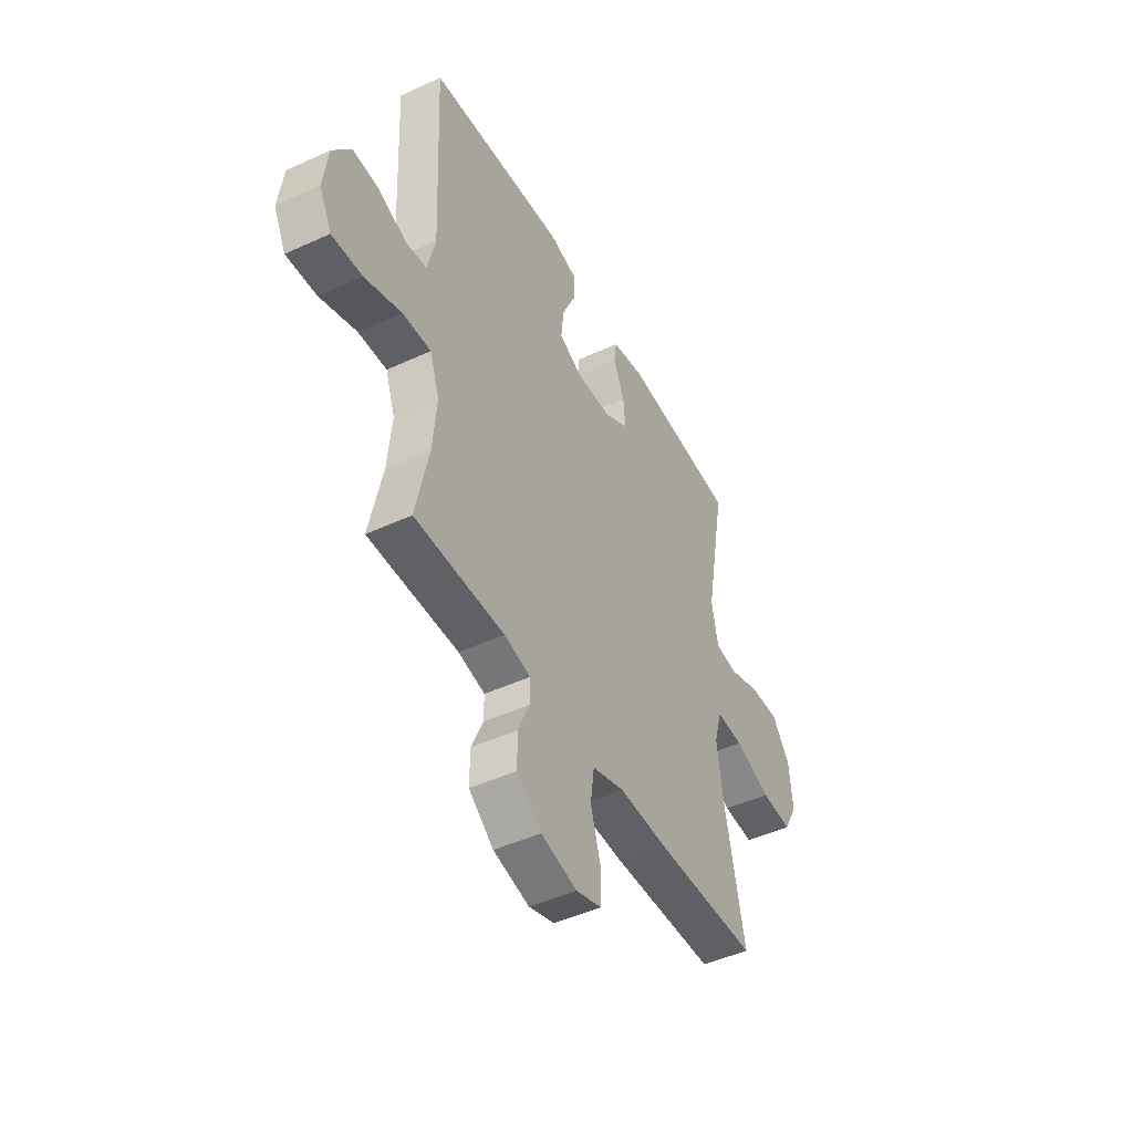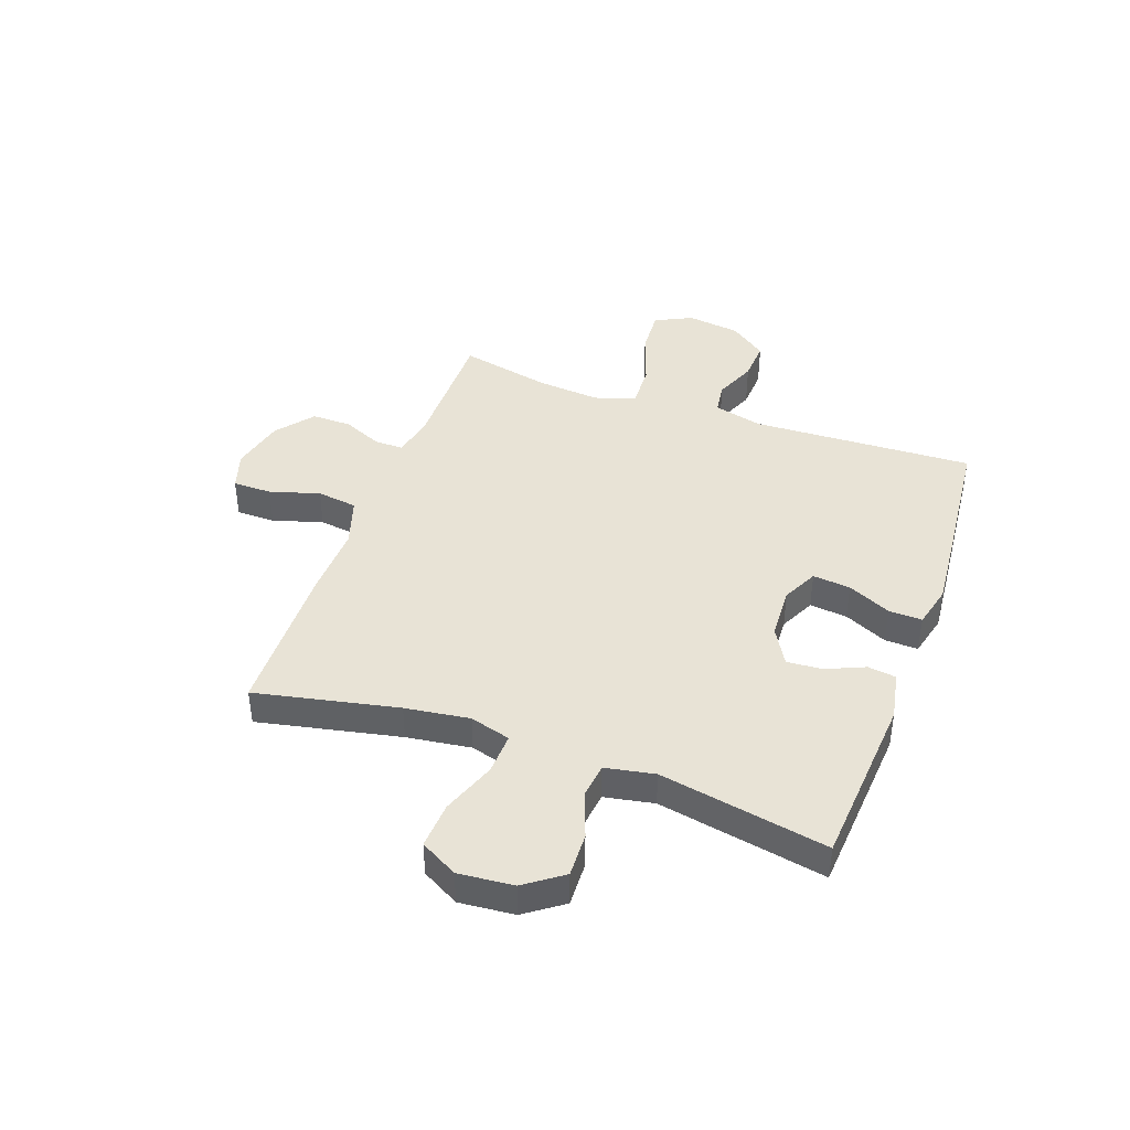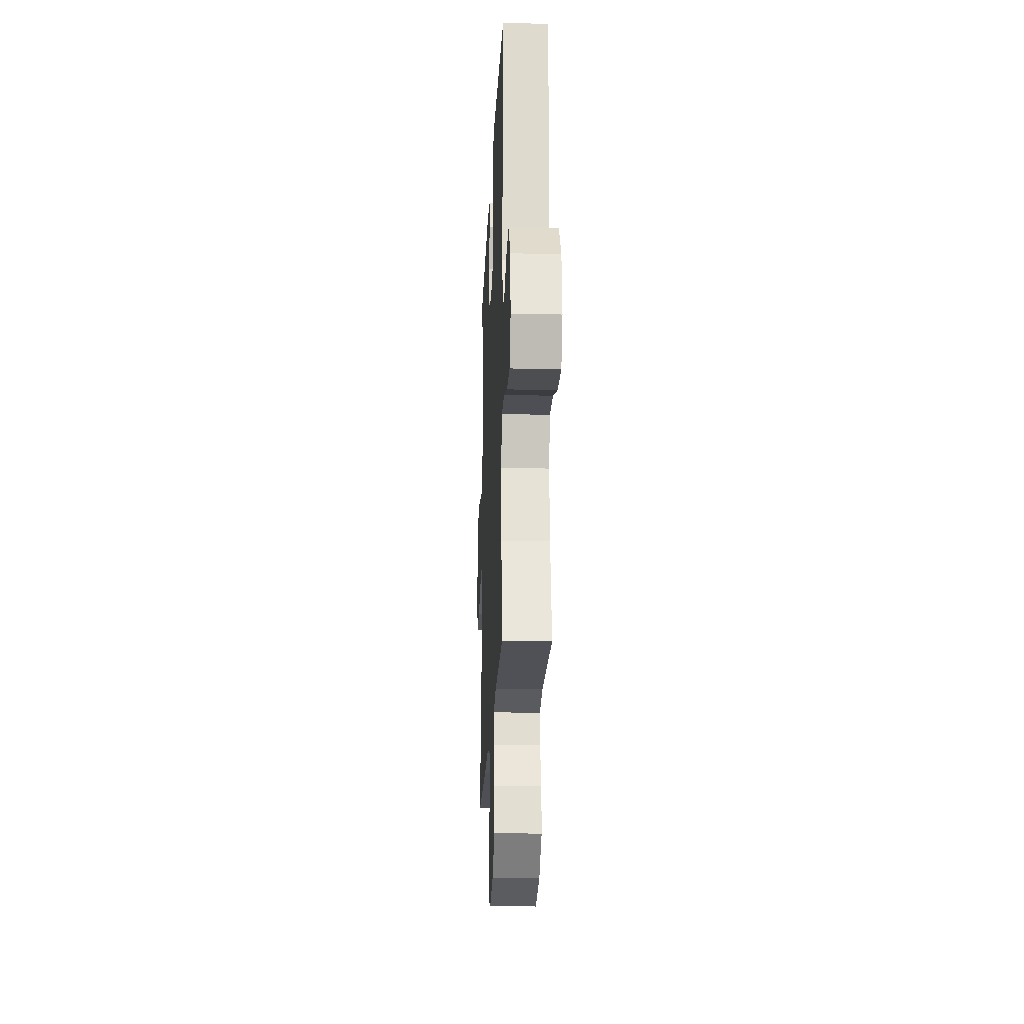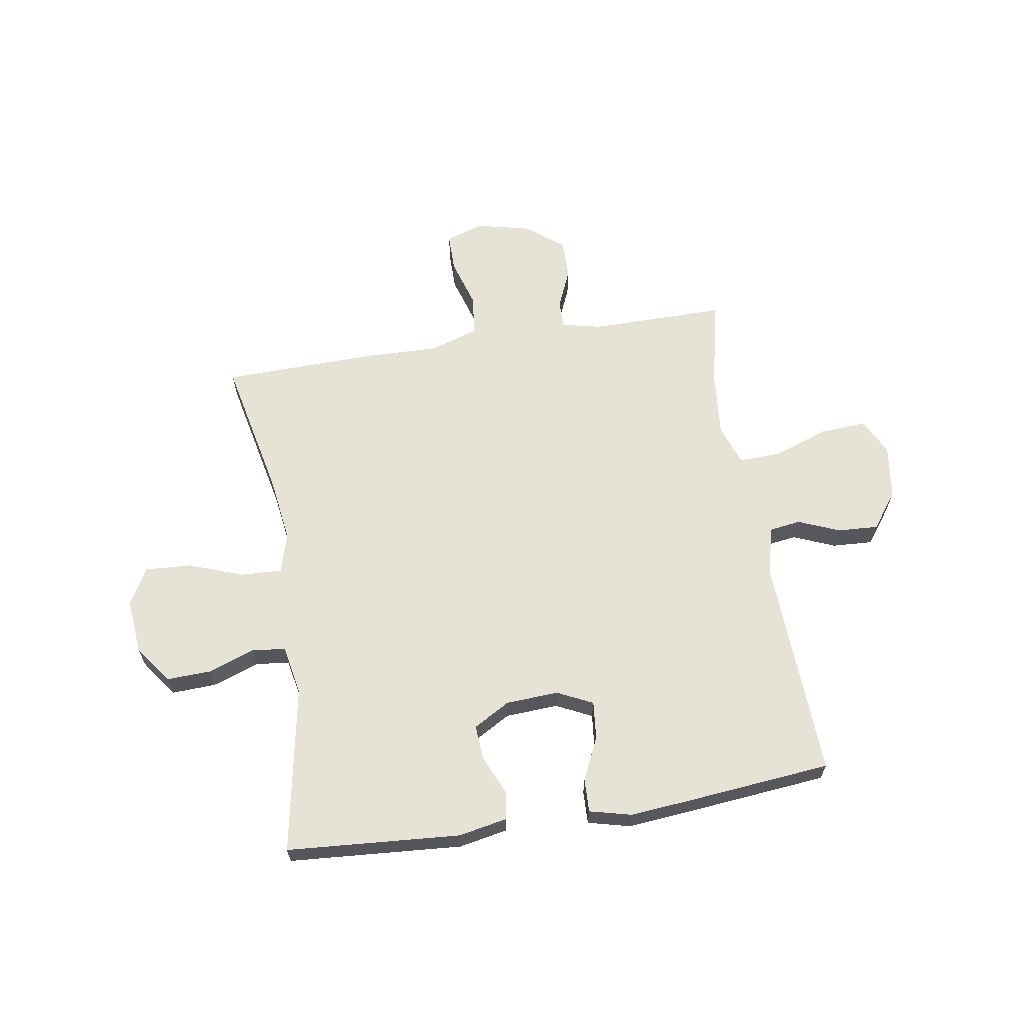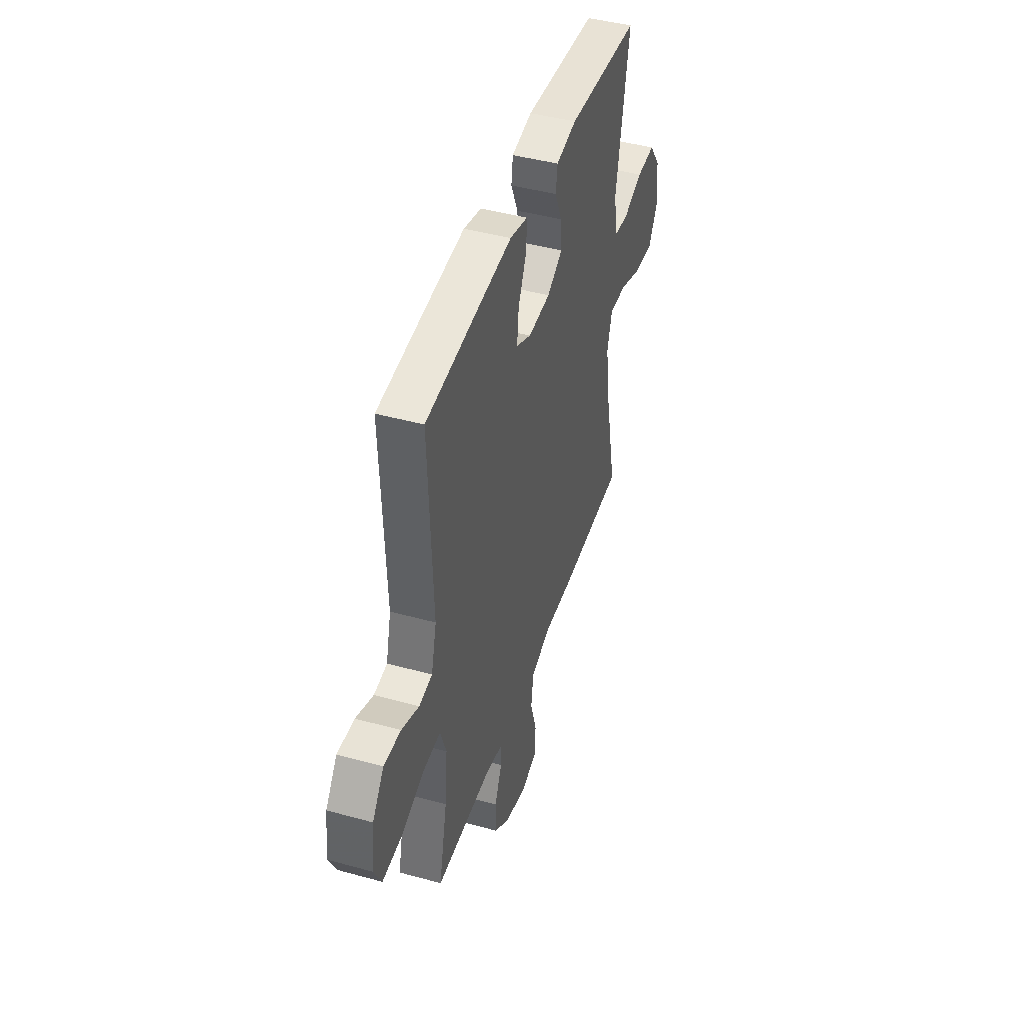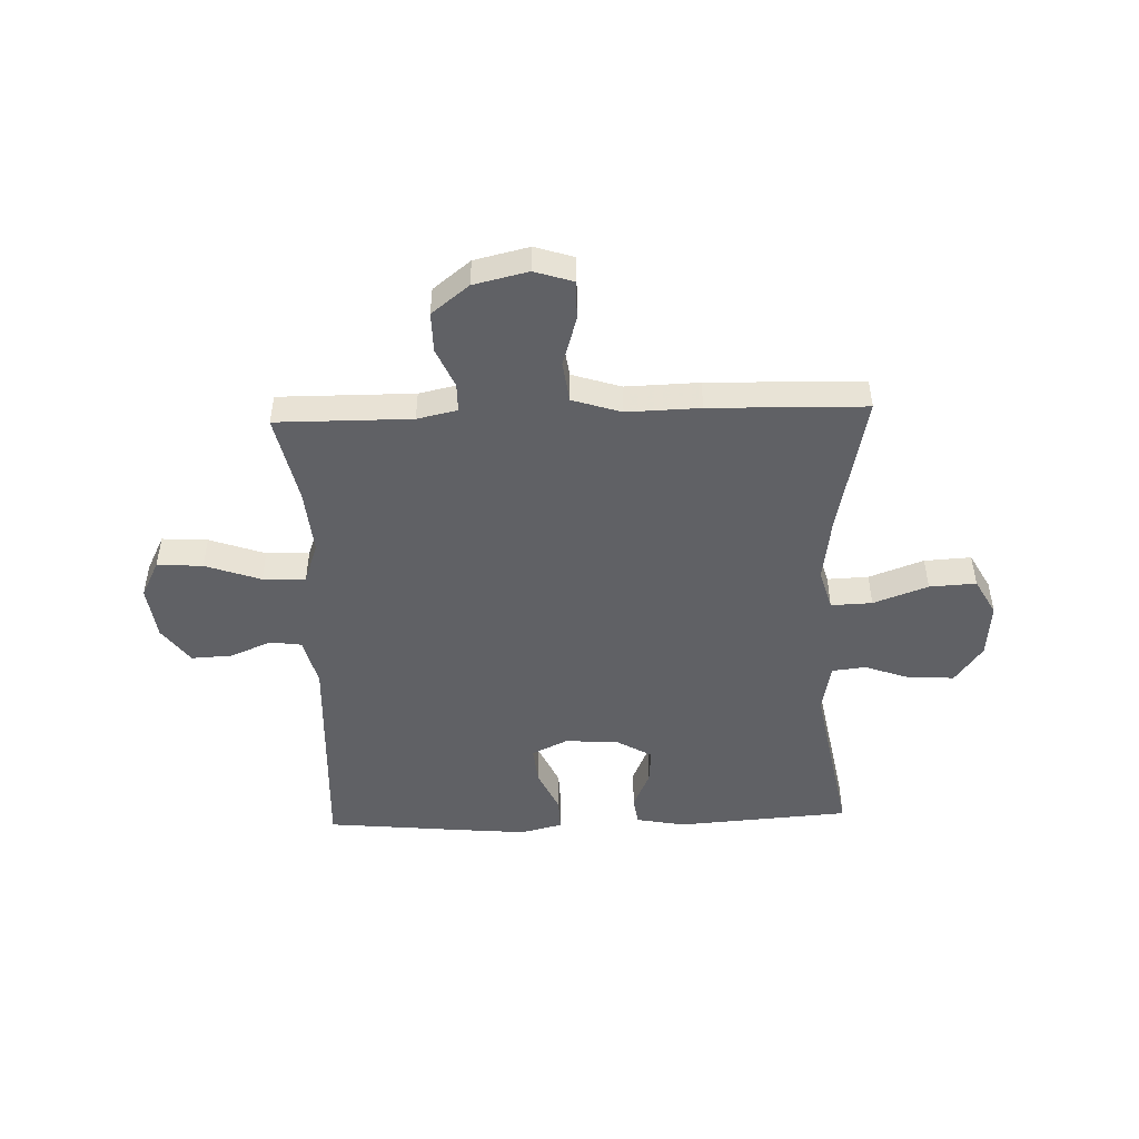
<metadata>
{"format":"obj","ext":"obj","renderer":"f3d","projection":"perspective","resolution":1024,"background":"white","views":[{"elev":-46.4,"azim":117.7,"up":"+Z"},{"elev":41.9,"azim":-70.2,"up":"+Y"},{"elev":-20.6,"azim":87.5,"up":"+Z"},{"elev":63.8,"azim":-9.2,"up":"+Y"},{"elev":44.4,"azim":107.8,"up":"+Z"},{"elev":-48.3,"azim":-178.1,"up":"+Y"}]}
</metadata>
<code>
v 0.5 0.07 -0.5
v 0.257 0.07 -0.499
v 0.185 0.07 -0.515
v 0.185 0.07 -0.566
v 0.216 0.07 -0.637
v 0.217 0.07 -0.709
v 0.15 0.07 -0.762
v 0.052 0.07 -0.785
v -0.017 0.07 -0.763
v -0.017 0.07 -0.693
v 0.01 0.07 -0.603
v 0 0.07 -0.53
v -0.088 0.07 -0.502
v -0.22 0.07 -0.506
v -0.5 0.07 -0.5
v -0.446 0.07 -0.244
v -0.43 0.07 -0.128
v -0.451 0.07 -0.055
v -0.525 0.07 -0.058
v -0.623 0.07 -0.094
v -0.707 0.07 -0.099
v -0.744 0.07 -0.032
v -0.735 0.07 0.067
v -0.686 0.07 0.135
v -0.606 0.07 0.132
v -0.522 0.07 0.102
v -0.461 0.07 0.109
v -0.444 0.07 0.198
v -0.5 0.07 0.5
v -0.187 0.07 0.523
v -0.099 0.07 0.506
v -0.092 0.07 0.455
v -0.122 0.07 0.386
v -0.127 0.07 0.322
v -0.061 0.07 0.284
v 0.034 0.07 0.279
v 0.098 0.07 0.31
v 0.091 0.07 0.378
v 0.055 0.07 0.456
v 0.053 0.07 0.516
v 0.129 0.07 0.535
v 0.251 0.07 0.524
v 0.5 0.07 0.5
v 0.483 0.07 0.1
v 0.505 0.07 0.011
v 0.562 0.07 0.003
v 0.637 0.07 0.034
v 0.71 0.07 0.038
v 0.759 0.07 -0.028
v 0.772 0.07 -0.125
v 0.739 0.07 -0.191
v 0.657 0.07 -0.186
v 0.557 0.07 -0.151
v 0.48 0.07 -0.148
v 0.454 0.07 -0.222
v 0.465 0.07 -0.339
v 0.5 0 -0.5
v 0.257 0 -0.499
v 0.185 0 -0.515
v 0.185 0 -0.566
v 0.216 0 -0.637
v 0.217 0 -0.709
v 0.15 0 -0.762
v 0.052 0 -0.785
v -0.017 0 -0.763
v -0.017 0 -0.693
v 0.01 0 -0.603
v 0 0 -0.53
v -0.088 0 -0.502
v -0.22 0 -0.506
v -0.5 0 -0.5
v -0.446 0 -0.244
v -0.43 0 -0.128
v -0.451 0 -0.055
v -0.525 0 -0.058
v -0.623 0 -0.094
v -0.707 0 -0.099
v -0.744 0 -0.032
v -0.735 0 0.067
v -0.686 0 0.135
v -0.606 0 0.132
v -0.522 0 0.102
v -0.461 0 0.109
v -0.444 0 0.198
v -0.5 0 0.5
v -0.187 0 0.523
v -0.099 0 0.506
v -0.092 0 0.455
v -0.122 0 0.386
v -0.127 0 0.322
v -0.061 0 0.284
v 0.034 0 0.279
v 0.098 0 0.31
v 0.091 0 0.378
v 0.055 0 0.456
v 0.053 0 0.516
v 0.129 0 0.535
v 0.251 0 0.524
v 0.5 0 0.5
v 0.483 0 0.1
v 0.505 0 0.011
v 0.562 0 0.003
v 0.637 0 0.034
v 0.71 0 0.038
v 0.759 0 -0.028
v 0.772 0 -0.125
v 0.739 0 -0.191
v 0.657 0 -0.186
v 0.557 0 -0.151
v 0.48 0 -0.148
v 0.454 0 -0.222
v 0.465 0 -0.339
f 50 51 52 53
f 50 53 54
f 49 50 54
f 46 47 48 49
f 45 46 49 54
f 44 45 54 55
f 42 43 44 55
f 38 39 40 41
f 37 38 41 42
f 30 31 32 33
f 28 29 30 33
f 27 28 33 34
f 23 24 25 26
f 23 26 27
f 22 23 27
f 19 20 21 22
f 18 19 22 27
f 17 18 27 34
f 13 14 15 16
f 12 13 16 17
f 8 9 10 11
f 8 11 12
f 7 8 12
f 4 5 6 7
f 3 4 7 12
f 2 3 12 17
f 56 1 2 17
f 37 42 55 56
f 36 37 56 17
f 17 34 35
f 17 35 36
f 109 108 107 106
f 110 109 106
f 110 106 105
f 105 104 103 102
f 110 105 102 101
f 111 110 101 100
f 111 100 99 98
f 97 96 95 94
f 98 97 94 93
f 89 88 87 86
f 89 86 85 84
f 90 89 84 83
f 82 81 80 79
f 83 82 79
f 83 79 78
f 78 77 76 75
f 83 78 75 74
f 90 83 74 73
f 72 71 70 69
f 73 72 69 68
f 67 66 65 64
f 68 67 64
f 68 64 63
f 63 62 61 60
f 68 63 60 59
f 73 68 59 58
f 73 58 57 112
f 112 111 98 93
f 73 112 93 92
f 91 90 73
f 92 91 73
f 1 57 58 2
f 2 58 59 3
f 3 59 60 4
f 4 60 61 5
f 5 61 62 6
f 6 62 63 7
f 7 63 64 8
f 8 64 65 9
f 9 65 66 10
f 10 66 67 11
f 11 67 68 12
f 12 68 69 13
f 13 69 70 14
f 14 70 71 15
f 15 71 72 16
f 16 72 73 17
f 17 73 74 18
f 18 74 75 19
f 19 75 76 20
f 20 76 77 21
f 21 77 78 22
f 22 78 79 23
f 23 79 80 24
f 24 80 81 25
f 25 81 82 26
f 26 82 83 27
f 27 83 84 28
f 28 84 85 29
f 29 85 86 30
f 30 86 87 31
f 31 87 88 32
f 32 88 89 33
f 33 89 90 34
f 34 90 91 35
f 35 91 92 36
f 36 92 93 37
f 37 93 94 38
f 38 94 95 39
f 39 95 96 40
f 40 96 97 41
f 41 97 98 42
f 42 98 99 43
f 43 99 100 44
f 44 100 101 45
f 45 101 102 46
f 46 102 103 47
f 47 103 104 48
f 48 104 105 49
f 49 105 106 50
f 50 106 107 51
f 51 107 108 52
f 52 108 109 53
f 53 109 110 54
f 54 110 111 55
f 55 111 112 56
f 56 112 57 1

</code>
